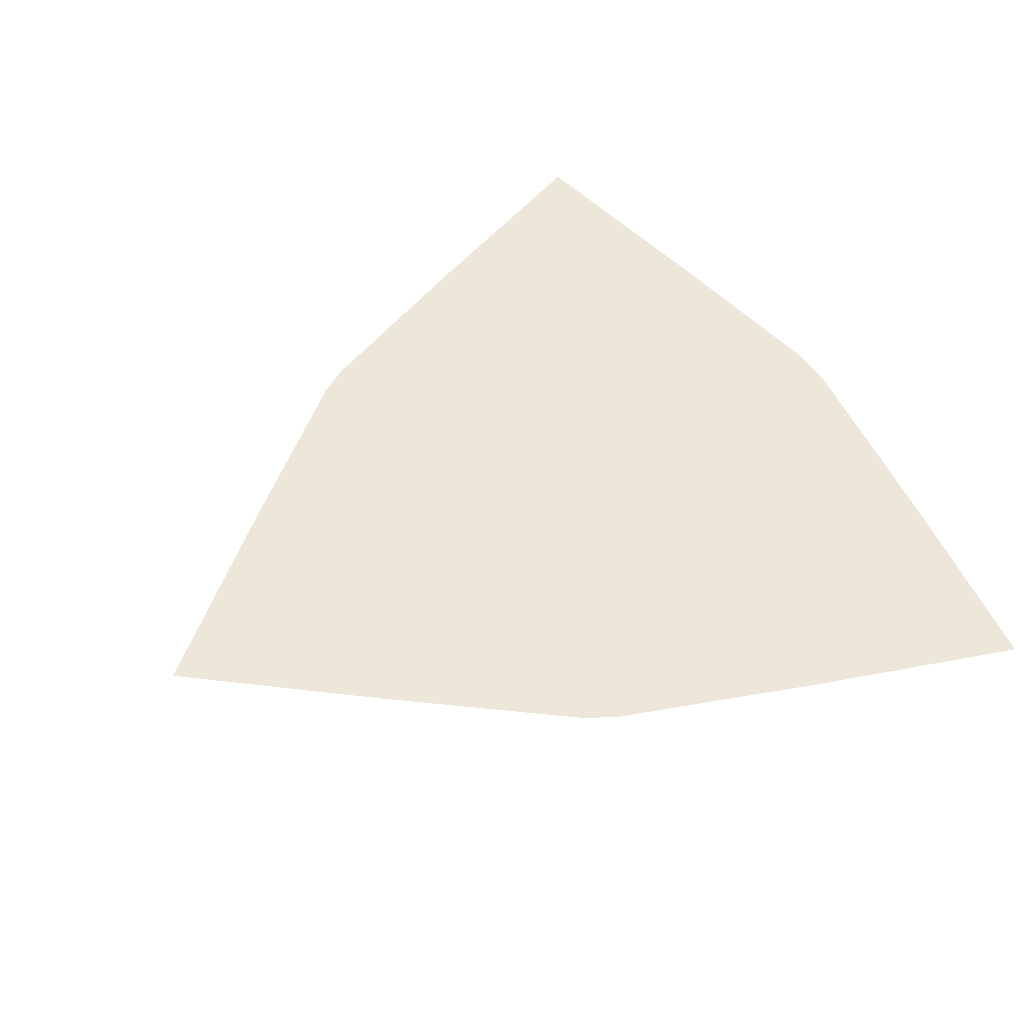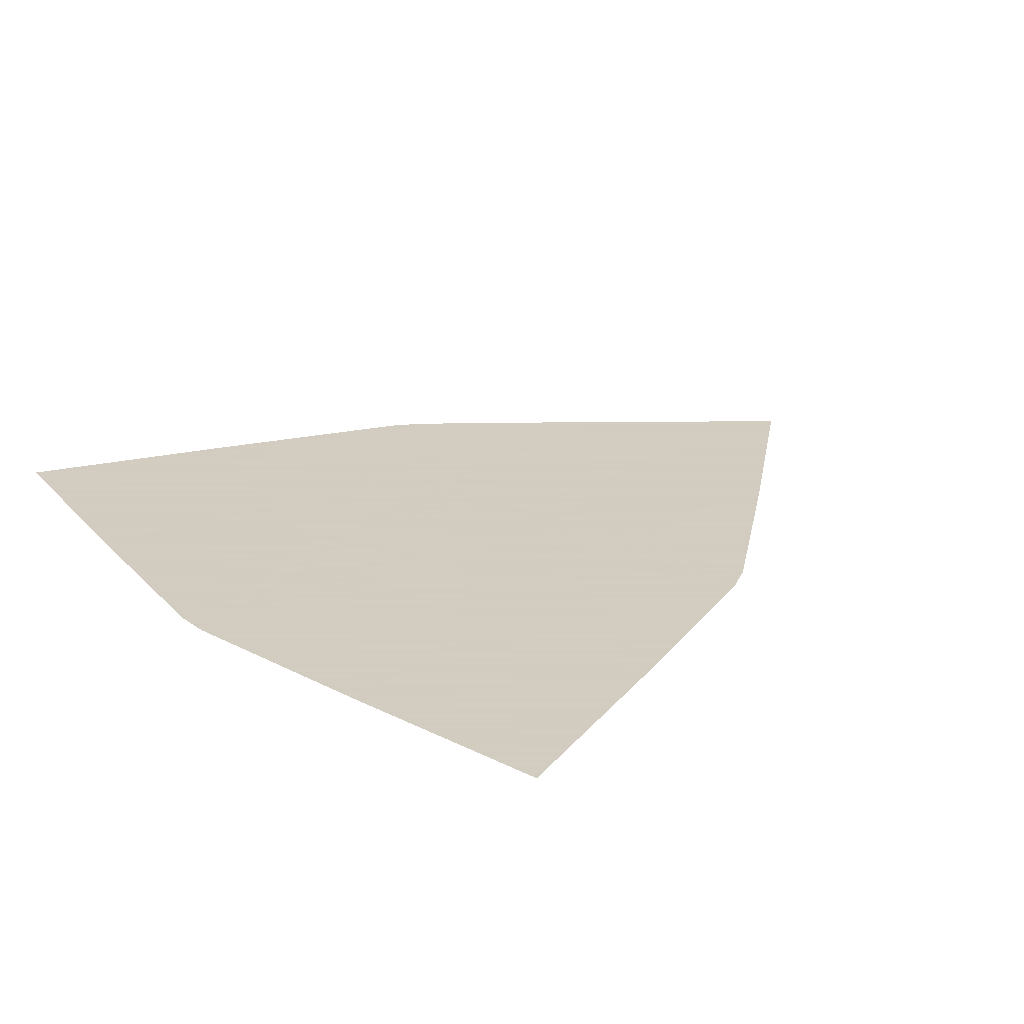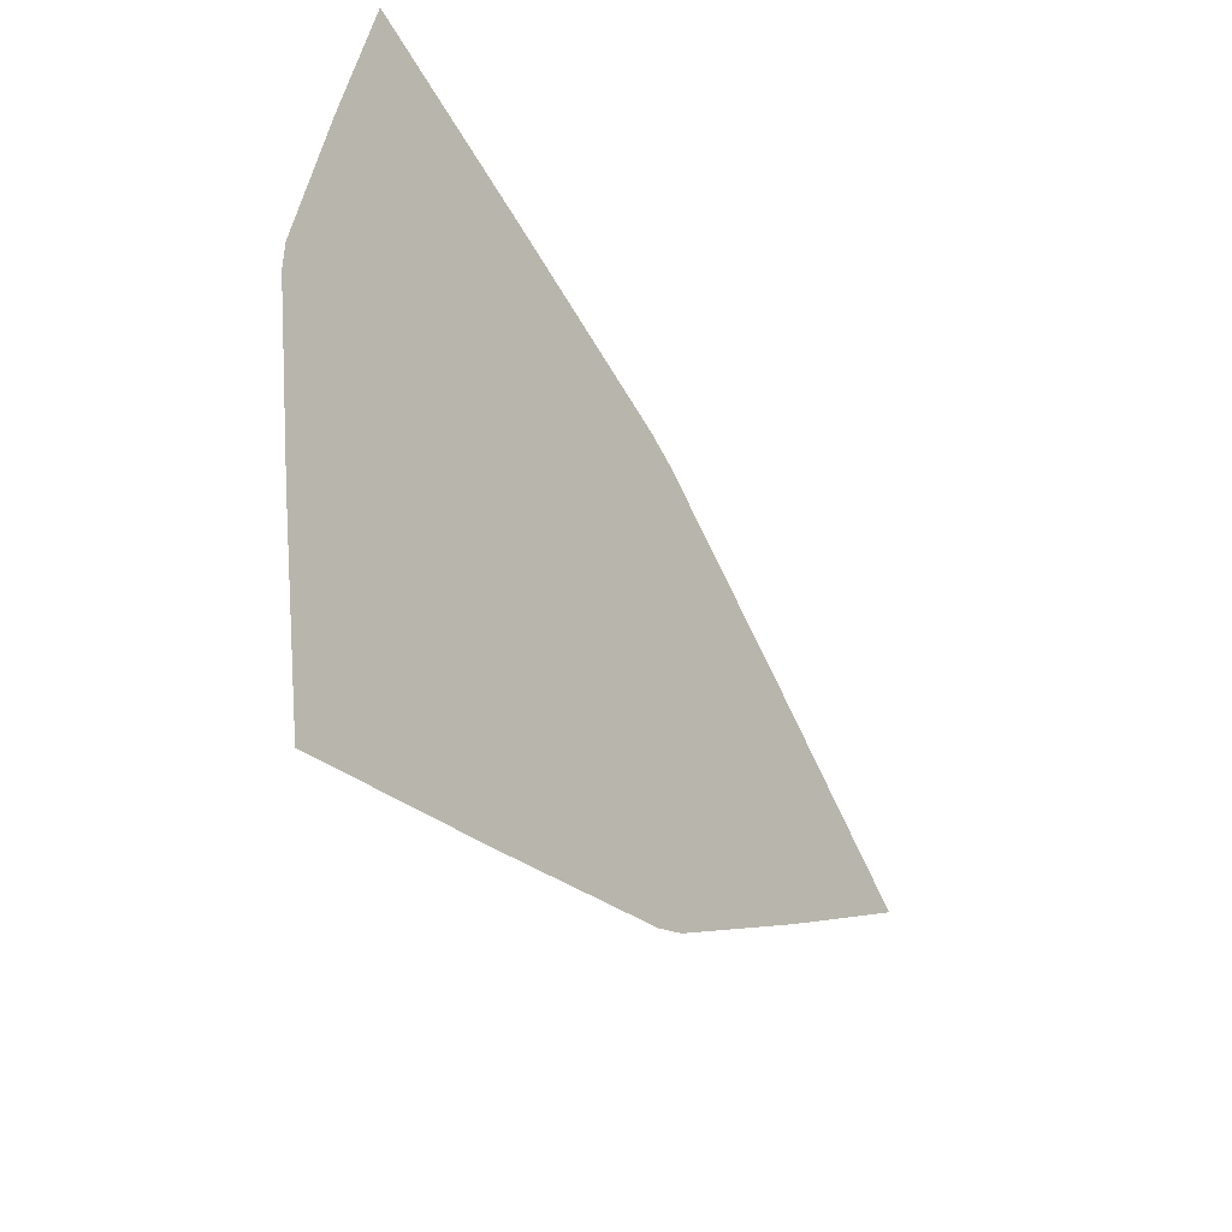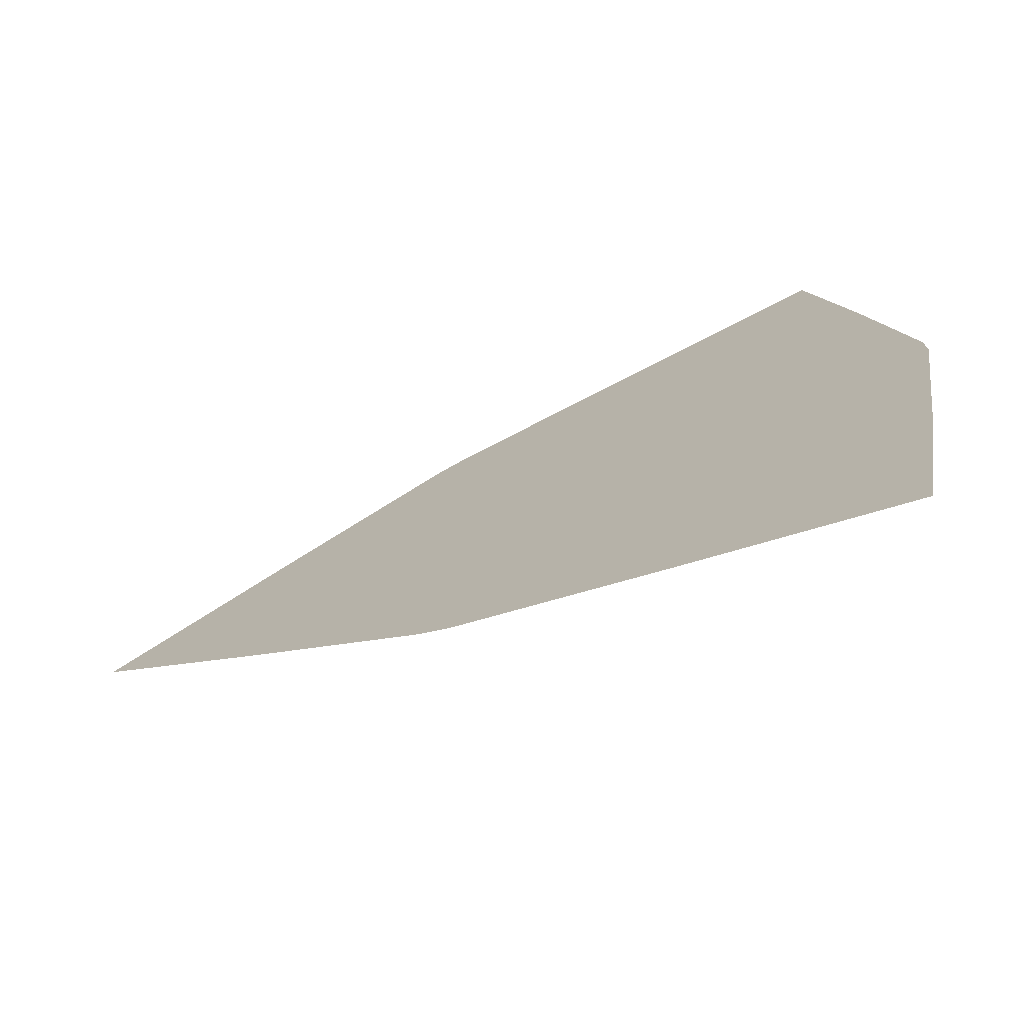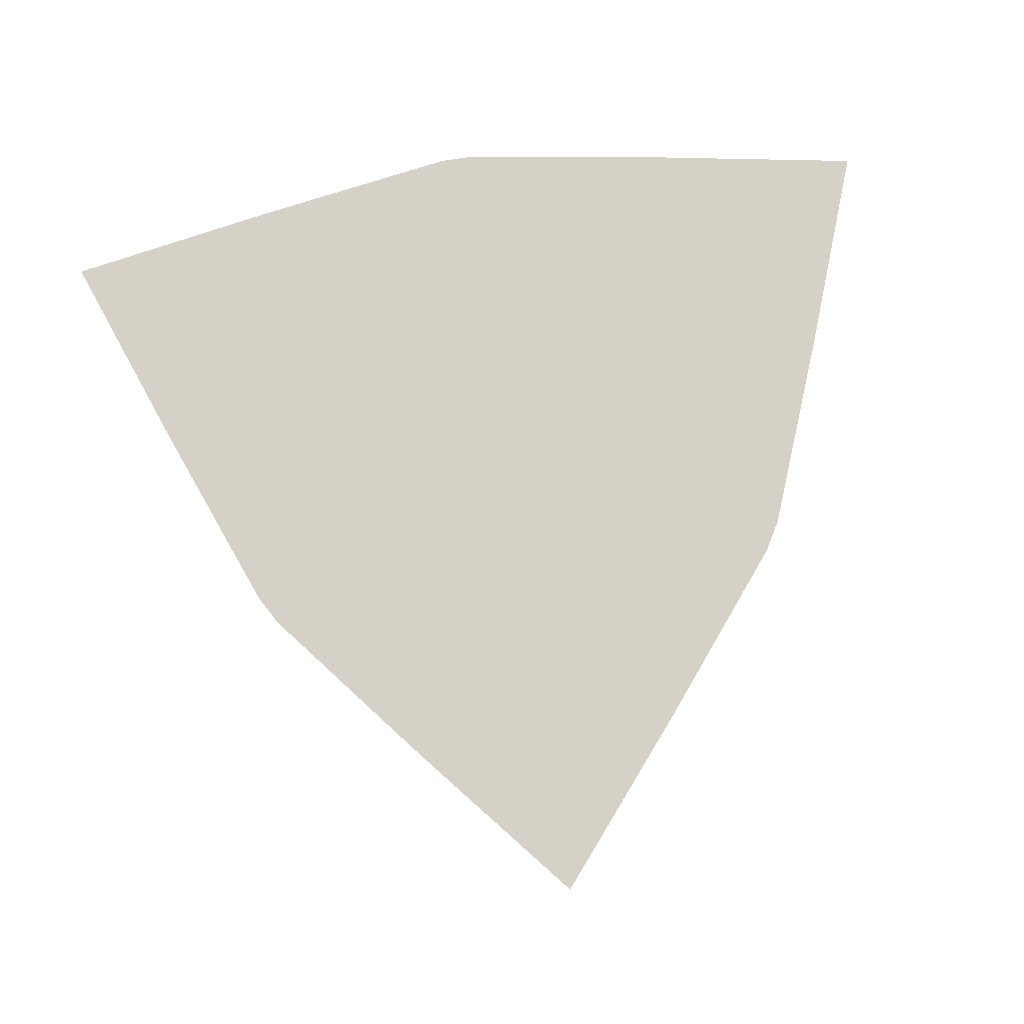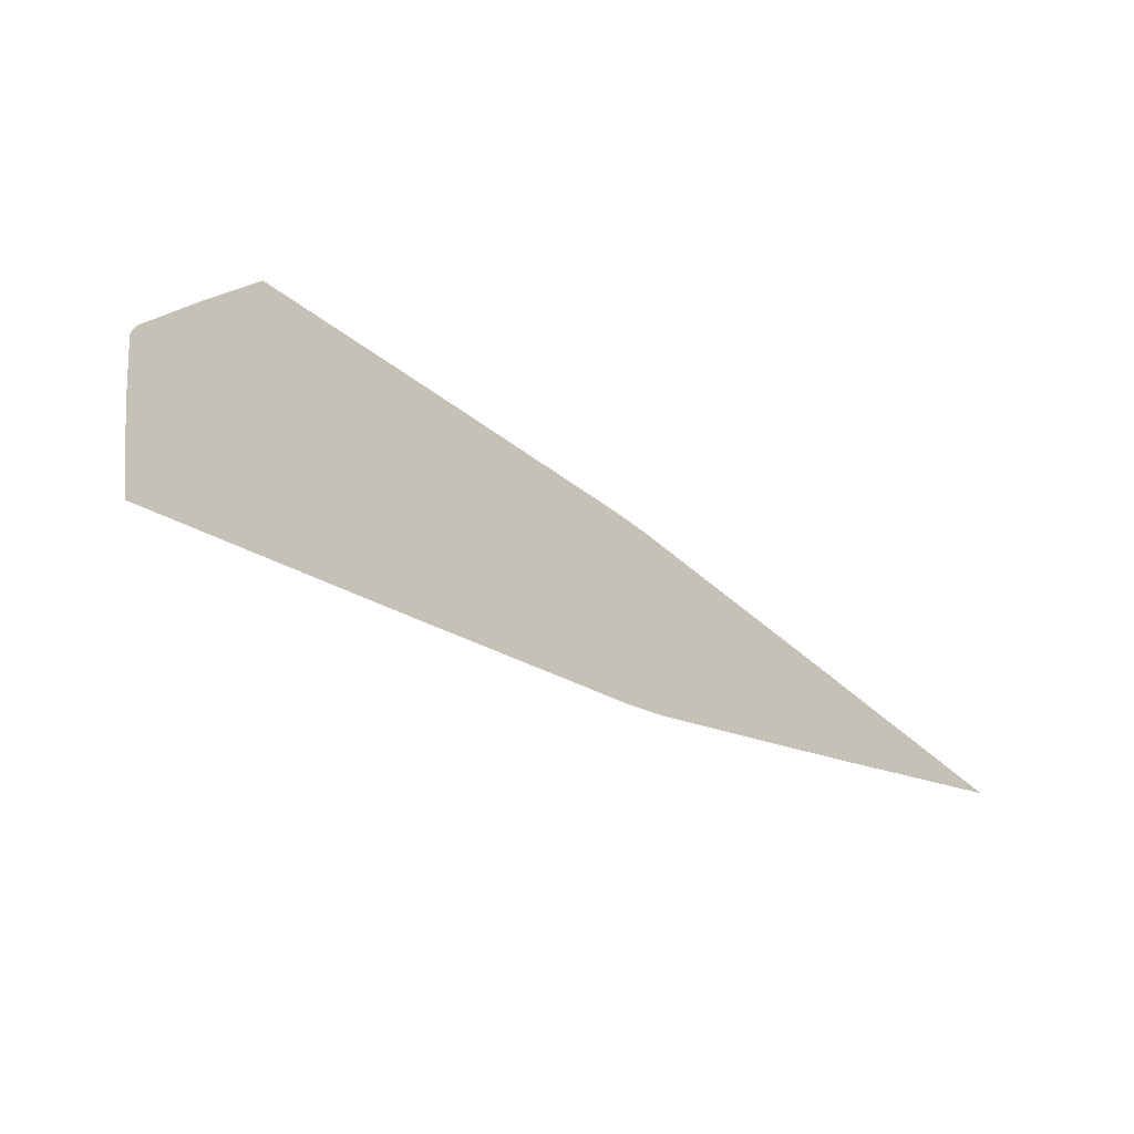
<metadata>
{"format":"obj","ext":"obj","renderer":"f3d","projection":"perspective","resolution":1024,"background":"white","views":[{"elev":50.1,"azim":147.8,"up":"+Y"},{"elev":24.3,"azim":-40.4,"up":"+Y"},{"elev":-48.2,"azim":-55.5,"up":"+Z"},{"elev":-74.7,"azim":-157.4,"up":"+Z"},{"elev":79.1,"azim":81.4,"up":"+Y"},{"elev":-74.3,"azim":-29.6,"up":"+Z"}]}
</metadata>
<code>
v 0 0 0
v 0.03607 0 -0.06247
v 0.1126 0 0
v 0.1826 0 0.07396
v 0.08711 0 -0.1509
v 0.1826 0 -0.07396
v 0.2715 0 0
v 0.03607 0 0.06247
v -0.05632 0 0.09755
v -0.1553 0 0.1211
v 0.08711 0 0.1509
v -0.02724 0 0.1951
v -0.1357 0 0.2351
v -0.07213 0 2.589e-10
v -0.05632 0 -0.09755
v -0.02724 0 -0.1951
v -0.1742 0 6.254e-10
v -0.1553 0 -0.1211
v -0.1357 0 -0.2351
v -0.002858 0 0.00495
v -0.002858 0 -0.00495
v 0.005716 0 0
v -0.07093 0 0.007414
v -0.07093 0 -0.007414
v 0.02905 0 -0.06514
v 0.04189 0 -0.05772
v 0.02905 0 0.06514
v 0.04189 0 0.05772
v 0.07842 0 0.1542
v 0.09437 0 0.145
v 0.09437 0 -0.145
v 0.07842 0 -0.1542
v -0.1728 0 0.009207
v -0.1728 0 -0.009207
f 26 3 6 31
f 3 4 7 6
f 22 28 3 26
f 28 30 4 3
f 27 9 12 29
f 9 10 13 12
f 20 23 9 27
f 23 33 10 9
f 24 15 18 34
f 15 16 19 18
f 21 25 15 24
f 25 32 16 15
f 26 31 32 25 21 24 34 33 23 20 27 29 30 28 22

</code>
